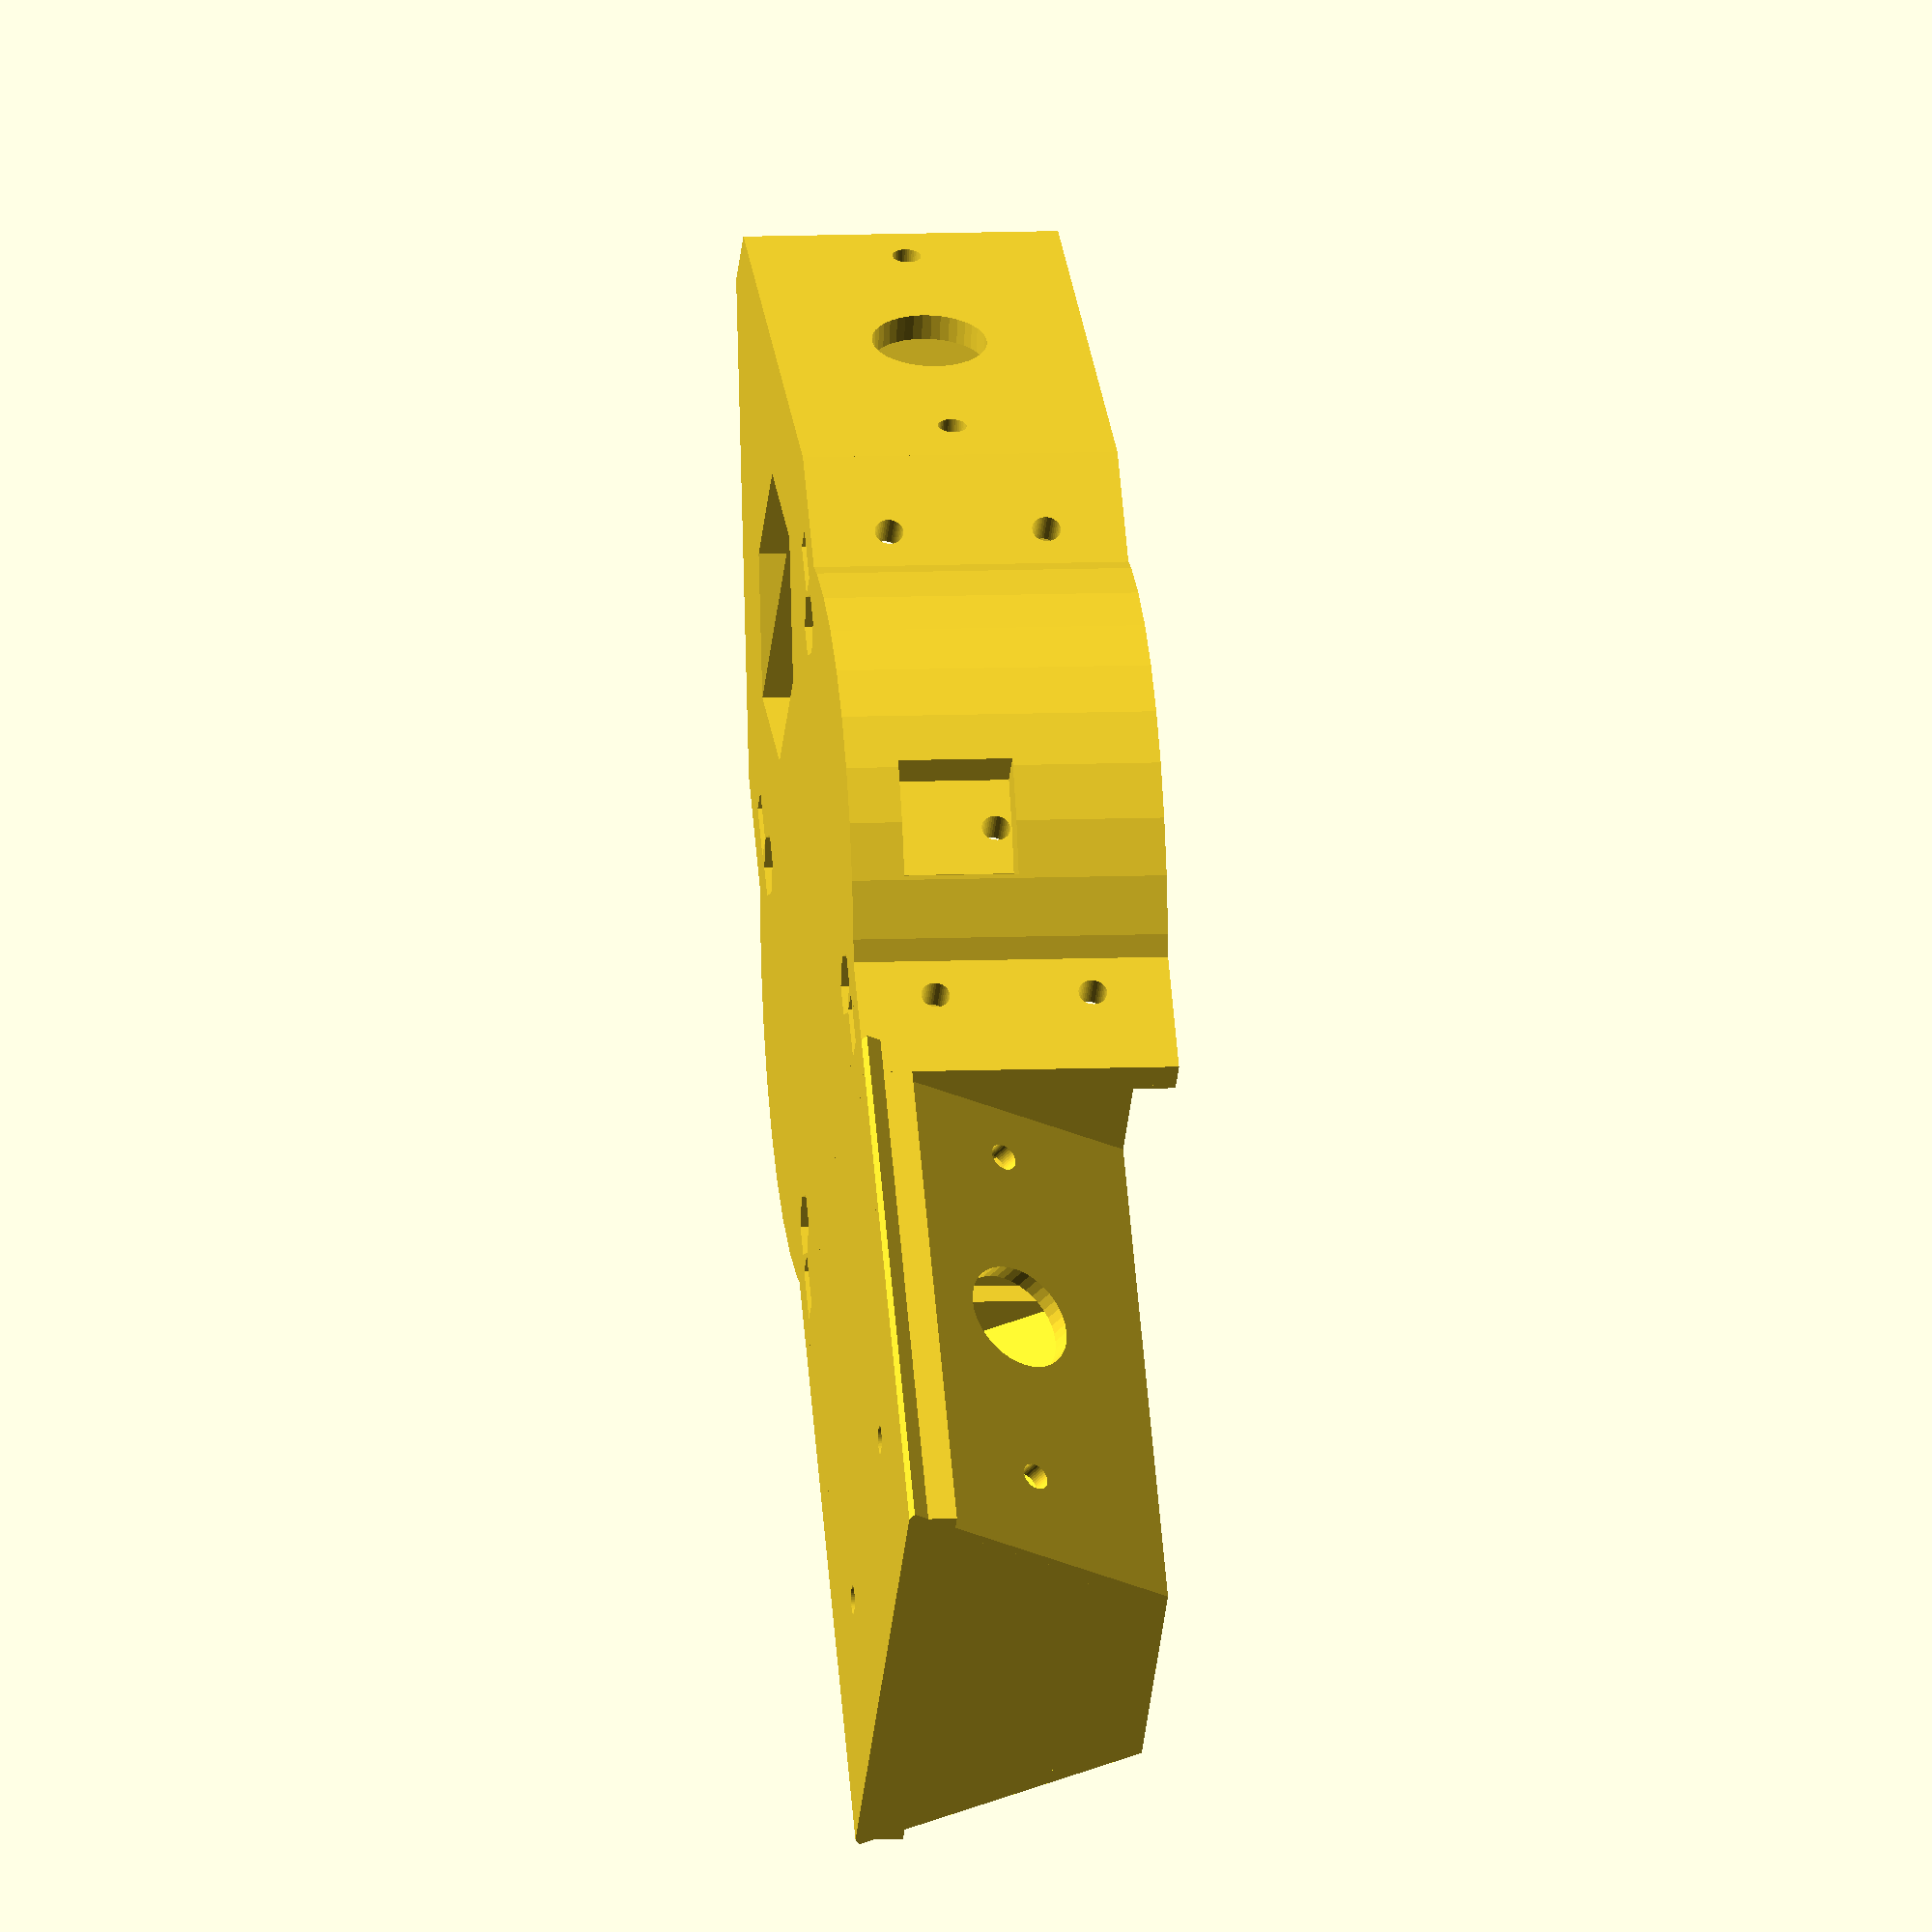
<openscad>
//TODO
//Higher feet
//Container for battery.

$fn=40;

inch=25.4;

bolts_radius=3/2;//M3
propeller_radius=9*inch/2;

thick=2;
body_thick=4;
body_bottom_thick=5;
body_width=60;
body_height=33;

angle_front=30;//angle between front arm and Left-Right axis
angle_tail=30;//angle between back arm and horizontal

//// Motor mounts
motor_radius=28/2;
jeu=2;
motor_mount_radius=motor_radius+jeu/2;
motor_mount_height=16; // dimension D
motor_3wires_diam=12;
motor_screw_radius=3/2; // M3 From http://www.hobbyking.com/hobbyking/store/__36408__Turnigy_Aerodrive_SK3_2830_1020kv_Brushless_Outrunner_Motor_EU_warehouse_.html
motor_screw_separation_small = 16; // Much more complicated than expected
motor_screw_separation_large = 19; // Much more complicated than expected
motor_hold_width=10;
motor_mount_outradius=motor_mount_radius+thick;

//// Electronics fixing
electronic_size=50;//DroFly: 50mmx50mm
electronic_entraxe=45;
electronic_space=1.4*electronic_size; //space for electronics

body_front_l=1.1*electronic_space/2; //front arms fix positioning
body_back_l=1.1*electronic_space/2; //back arms fix positioning
body_tot_l=body_front_l+body_back_l;

//// Arms and arms fixing.
frontarm_length=propeller_radius*1.6;
backarm_length=propeller_radius*1.3;
nw_front=3;// number of wallies for front arm
nw_back=2;

front_arm_fix_width=52;// width used to fix the front arms
back_arm_fix_width=front_arm_fix_width;

body_back_arm_fix_height=body_height*cos(angle_tail);

arm_fix_height=body_height;
arm_fix_entraxe=40;
back_entraxe=arm_fix_entraxe;
front_entraxe=arm_fix_entraxe;
body_2_backarm_l=back_entraxe*3/2;

// Front foot variables
foot_support_height = 30;
foot_height = 5;

front_foot_thickness = 15;
front_foot_support_width = 2*(motor_mount_radius + thick);
front_foot_width = 0.75*front_foot_support_width;
front_foot_D = 10;	// Distance between the supports

// Back foot variables
back_foot_thickness = 15;
back_foot_support_width = body_width/2;
back_foot_width = 1.2*back_foot_support_width;
back_foot_D_1 = 16;	// Distance between the supports
back_foot_D_2 = 7.1;	// Distance between the supports
back_foot_pos_1 = -2;	// Distance between the supports
back_foot_pos_2 = 18;	// Distance between the supports
back_foot_dx = -11;

// Leave space for ESCs in different arms
escspace_l=75;  //length
escspace_w=28;  //width
escspace_h=11;  //height
escspace_d_from_motor=40;//60; //distance between motor axis and motor-side of ESC
escspace_d_from_motor2=92; //one ESC has a different layout, with 3 wires on motor-side
//TODO: ESC space z-position is obtained experimentally here, arm_fix_height/2.3

//hole for usb cable
usb_h=12;
usb_w=12;
usb_offset=-11.3;
elec_h=-5;

//// Misc

serre_hole1=3;// serre-cable holes dimensions
serre_hole2=6;

// Generate STLs
//body
body();

//Back feet
//rotate([0, 90, 0]) back_feet();

//Back arms
//arm_rotated(backarm_length,back_arm_fix_width,nw_back,false);

//Front arms
//arm_rotated(frontarm_length,front_arm_fix_width,nw_front,true);

//Front feet
//rotate([0, 90, 0]) foot_front();

// Generate GIF of assembled drone.
//rotate([0, 0, $t*360]) translate([0, body_length*0.33, 0]) assembly();


//##############
//##### Assembly,
//assembly();
//sub-parts: 4*arm_rotated,body_back,body_front
// body:preassembly of body_back and body_front
module assembly(){
	//Front arms
	translate([0,body_front_l,0]){
	front_armAndFoot_positioned(isRight=1);// front-right arm
    front_armAndFoot_positioned(isRight=-1);	//front-left arm
    }
	//Back arms
	back_arm_positioned(isRight=1);
	back_arm_positioned(isRight=-1);

	translate([0,0,body_height/2])body();
	translate([0,body_back_l/4,-body_height/2])battery_big();

}

module front_armAndFoot_positioned(isRight){
	translate([isRight*(body_width/2-front_arm_fix_width*sin(angle_front)/2),front_arm_fix_width*cos(angle_front)/2,0])
	rotate([0,0,(1-isRight)*90+isRight*angle_front]){
		arm_rotated(frontarm_length,front_arm_fix_width,nw_front,true);
		translate([frontarm_length*0.5,0,0])foot_front();
		//%translate([1.15*frontarm_length/nw_front,0,0])ESC();
	}
}

module back_arm_positioned(isRight){
    translate([0,-body_back_l+thick-body_2_backarm_l/2,0]){
    translate([isRight*body_width/2,0,0])
	rotate([0,-angle_tail,90*(isRight-1)]){
		arm_rotated(backarm_length,back_arm_fix_width,nw_back,false);
		//%translate([1.0*backarm_length/nw_back,0,0])ESC();
	}
	translate([0,-back_arm_fix_width/4,0])rotate([0,0,90])back_feet();
	}
}

//##############
//#### Part: body
//body();

module body(){  //electronics
difference(){
union(){
	difference(){
			union(){
				translate([0,body_front_l/2,0])cube([body_width,body_front_l,body_height],center=true);
				translate([0,-body_back_l/2,0])cube([body_width,body_back_l,body_height],center=true);
				cylinder(h=body_height,r=electronic_space/2+body_thick
					,center=true);
				}
			translate([0,0,body_bottom_thick]){
				cylinder(h=body_height,r=electronic_space/2,center=true);
				cube([body_width-2*body_thick,2*body_tot_l,body_height],center=true);
			}
			for (i=[-1,1]) for(j=[-1,1]){// pour fixer l'électronique
				translate([i*electronic_entraxe/2,j*electronic_entraxe/2,-body_height/2]){
				    cylinder(h=3*body_bottom_thick,r=bolts_radius,center=true);
				    translate([0,0,body_bottom_thick/4])scale(1.1)m3nut();
				    }
			}
			for(i=[-1,1]){for(j=[-1,1]){// pour des serre-cables
			translate([i*(body_width/2-body_thick-serre_hole1/2),j*(electronic_space/2-3*thick),-body_height/2])cube([serre_hole1,serre_hole2,4*body_bottom_thick],center=true);

		    }}
			for (i=[-1,1]) for(j=[-1,1]) for (k=[-1,1]){// pour des vis
				translate([i*body_width/2,j*(electronic_space/2-3*thick),k*body_height/4])
				    rotate([0,90,0])cylinder(h=3*body_thick,r=bolts_radius,center=true);
			}
			// for usb cable
			translate([-body_width/2,usb_offset,elec_h])cube([body_width,usb_w,usb_h],center=true);	
	}
			//%DroFly();

// back arms fix
	translate([0,-body_back_l+body_thick-body_2_backarm_l/2,body_back_arm_fix_height/2-body_height/2])
					body_2_backarms(body_back_arm_fix_height);
					
	translate([0,body_front_l+front_arm_fix_width*cos(angle_front)/2,-body_height/2])body_2_frontarms();
	
}// end of union
    //hole for battery cable (optional?)
    translate([0,body_front_l,0])
    for(i=[0,1]){
        mirror([0,i,0])mirror([0,0,1])
        translate([0,front_arm_fix_width/8,0])trapeze              (body_width/2,body_width/4,front_arm_fix_width/4,body_height);
    }
}// end of difference
}// end of body() module 

module body_2_frontarms(){// body to front_arms junction
	difference(){
		trapeze(body_width,body_width-front_arm_fix_width*sin(angle_front)*2,front_arm_fix_width*cos(angle_front),body_height);

		translate([0,-thick,body_bottom_thick])trapeze(body_width-thick*2,body_width-front_arm_fix_width*sin(angle_front)*2-thick*2,front_arm_fix_width*cos(angle_front),body_height
);
		for(side=[-1,1]){
		translate([side*(body_width/2-front_arm_fix_width*sin(angle_front)/2-thick*0.8+0/2/cos(angle_front)),0,body_height/2])
		rotate([0,90,side*angle_front]){
			for(i=[-1,1]){
				translate([0,i*front_entraxe/2,0])
					cylinder(h=2*thick,r=bolts_radius,center=true);
			}
			cylinder(h=2*thick,r=motor_3wires_diam/2,center=true);
		}
		}
	}
}
//body_2_frontarms();

module body_2_backarms_fix(body_height){
translate([-body_height*tan(angle_tail)/2,0,0]){
rotate([0,-angle_tail,0])
	difference(){
		cube([thick,body_2_backarm_l,body_height/cos(angle_tail)],center=true);
		for(i=[-1,1]){
			translate([0,i*back_entraxe/2,0])
			rotate([0,90,0])
				cylinder(h=2*thick,r=bolts_radius,center=true);
		}
		rotate([0,90,0])
			cylinder(h=2*thick,r=motor_3wires_diam/2,center=true);
		}
}
}

module body_2_backarms(body_height){
difference(){
	union(){
	translate([body_width/2,0,0])
	body_2_backarms_fix(body_height);
	translate([-body_width/2,0,0])rotate([0,0,180])body_2_backarms_fix(body_height);

	//This is the bottom plate
	translate([0,0,-body_height/2+body_bottom_thick/2])cube([body_width,body_2_backarm_l,body_bottom_thick],center=true);

	//This is the front rectangles
	translate([0,body_2_backarm_l/2-body_thick/2,0])
	difference(){
			cube([body_width,body_thick,body_height],center=true);
		translate([0,0,-body_bottom_thick/2])
			cube([body_width-body_height*tan(angle_tail)*2,body_thick*2,body_height+body_bottom_thick*2],center=true);
	}

	//This is the back trapezuuus
		translate([0,-body_2_backarm_l/2+body_thick])rotate([90,0,0])trapeze(body_width,body_width-body_height*tan(angle_tail)*2,body_height,body_thick);     

	// This is the reinforcements
	difference(){
		translate([0,back_entraxe*1/4+body_thick])rotate([90,0,0])trapeze(body_width,body_width-body_height*tan(angle_tail)*2,body_height,body_thick);
		translate([0,back_entraxe*1/4+body_thick/2,-body_bottom_thick/2])cube([body_width-body_height*tan(angle_tail)*2,body_thick*2,body_height+body_bottom_thick*2],center=true);
	}
	}//End of union

	//Cleaning small edges
	translate([0,0,-body_height/2-body_bottom_thick/2])cube([body_width*1.1,body_2_backarm_l*1.1,body_bottom_thick],center=true);

	translate([0,0,body_height/2+thick/2])cube([body_width*1.1,body_2_backarm_l*1.1,thick],center=true);
	
    for (i=[-1,1]){
        translate([i*back_foot_support_width/2,-back_entraxe/4,-body_height/2])
        cylinder(h=3*body_bottom_thick,r=bolts_radius,center=true);
    }
    }// End of cleaning difference
}

//##############
//#### Part: arm (arm_rotated better positioned)
//#Sub modules: motor_mount, arm_wally, arm_fix
module motor_mount(){
	%translate([0,0,45+0*motor_mount_height*2])cylinder(h=10,r=propeller_radius);
	difference(){
		cylinder(h=motor_mount_height,r=motor_mount_outradius);
		translate([0,0,-thick])
			cylinder(h=motor_mount_height+2*thick,r=motor_mount_radius);
		translate([motor_radius,-motor_3wires_diam/2,thick])
			cube([motor_radius,motor_3wires_diam,motor_mount_height]);
	}
	difference() {
		union() {
		translate([0, 0, thick/2]) {
			rotate([0,0,45]) cube([motor_radius*2+thick*2,motor_hold_width,thick],center = true);
			rotate([0,0,-45]) cube([motor_radius*2+thick*2,motor_hold_width,thick],center = true);
		}
		
		}
		

		for (i=[-1,1]){
			translate([i*motor_screw_separation_small/2*cos(45),-i*motor_screw_separation_small/2*sin(45) , -motor_mount_height/2 ])
				cylinder(h=motor_mount_height, r=motor_screw_radius);
		}


		for (i=[-1,1]){
			translate([i*motor_screw_separation_large/2*cos(45),i*motor_screw_separation_large/2*sin(45) , -motor_mount_height/2 ])
				cylinder(h=motor_mount_height, r=motor_screw_radius);
		}

		translate([0,0, - motor_mount_height/2])
			cylinder(h=motor_mount_height, r=3.5+0.25);
	}
}

//motor_mount();

module arm_wally(height,width,thickness){
	translate([0,0,height/2])
	difference(){
		cube([thickness,width,height],center=true);
		rotate([0,90,0])
			cylinder(h=3*thickness,r=motor_3wires_diam/2,center=true);
	}
}

module arm_fix(height,width,thickness){
	difference(){
		arm_wally(height,width,thickness);
		translate([0,0,height/2])rotate([0,90,0])
		union(){
			translate([0,-arm_fix_entraxe/2,0])
				cylinder(h=3*thickness,r=bolts_radius,center=true);
			translate([0,arm_fix_entraxe/2,0])
				cylinder(h=3*thickness,r=bolts_radius,center=true);
		}
	}
}

//arm(arm_length,60,3);

module arm(arm_length,arm_fix_width,n_wallies,isFootfixed){
arm_angle_h=atan((arm_fix_width-2*motor_mount_outradius)/(2*arm_length));
arm_angle_v=atan((arm_fix_height-motor_mount_height)/arm_length);
	//motor mount
	motor_mount();

	//side walls
	for (i=[-1,1]){
	translate([0,i*motor_mount_radius+(i-1)/2*thick,0]) 
	rotate([0,0,i*arm_angle_h]) 
	rotate([0,-90,-90])
	demitrapeze(motor_mount_height,arm_fix_height,arm_length,thick);
    }
    
	//wallies
	incr=arm_length/(n_wallies+1);
	for ( i=[1:1:n_wallies] ){
		translate([i*incr,0,0])
			arm_wally(motor_mount_height+i*incr*sin(arm_angle_v),2*(motor_mount_outradius+i*incr*sin(arm_angle_h)),thick);
	}

	//floor
	translate([arm_length/2+motor_mount_radius/2,0,0])
	rotate([0,0,-90])
	trapeze(0.5*motor_mount_outradius,0.3*arm_fix_width,arm_length-motor_mount_radius,thick);

	//fixation vers body
	translate([arm_length,0,0])
	arm_fix(arm_fix_height,arm_fix_width,2*thick);
	
	//fixation vers foot
    if(isFootfixed){
	translate([(arm_length)*(1-1/n_wallies)/2,0,0])rotate([0,0,90])
	difference(){
	    trapeze(1.25*(arm_fix_width+motor_radius)/2,1.15*(arm_fix_width+motor_radius)/2,arm_length/2/n_wallies,thick);
        for (i=[-1,1]){
            translate([i*front_foot_support_width/4,0,0])
            cylinder(h=3*thick,r=bolts_radius,center=true);
        }	    
    }
    }
}



module arm_rotated(arm_length,arm_fix_width,n_wallies,isFootfixed){
    rotate([0,0,180])translate([-arm_length-thick,0,0])
    difference(){
        arm(arm_length,arm_fix_width,n_wallies,isFootfixed);
        translate([escspace_d_from_motor+escspace_l/2,0,arm_fix_height/2.6]){
            cube([escspace_l,escspace_w,escspace_h],center=true);
            %ESC();
            //space needed: 75x28x9 (9+2, assuming that bridging may induce 2mm error), the capacitor has a 12.5 diameter
            }
            
    }    
}
//assembly();
//arm_rotated(200,front_arm_fix_width,3);


//##############
//#### Part: feet
//#Sub modules: foot_support

module foot_support(height,width,distance)
{
	dummyAlpha=atan((pow(height,2)-pow(thick,2))/(height*distance - sqrt(pow(distance,2)+pow(height,2)-pow(thick,2))));

	dummyLength = height/sin(dummyAlpha) + thick/tan(dummyAlpha);
	dummyDelta = thick*cos(dummyAlpha);
	translate([0,0,-dummyDelta])rotate([dummyAlpha,0,0])cube([width,dummyLength,thick]);
}

module foot_front()
{
	dummyDiskDistance = front_foot_width - front_foot_thickness;
	dummyLegDistance = (front_foot_support_width - front_foot_D+1.5)/2;
	difference(){
		union(){
		   translate([0,0,-foot_support_height-foot_height-thick])
			{
				// Junction
				translate([-front_foot_thickness/2,-front_foot_support_width/2,foot_height + foot_support_height])cube([front_foot_thickness,front_foot_support_width,thick]);

				// Legs
			
				translate([-front_foot_thickness/2,front_foot_D/2,foot_height])foot_support(foot_support_height,front_foot_thickness,dummyLegDistance);
				rotate([0,0,180])translate([-front_foot_thickness/2,front_foot_D/2,foot_height])foot_support(foot_support_height,front_foot_thickness,dummyLegDistance);
				
				// Foot
				hull()
				{
					translate([0,dummyDiskDistance/2,0])cylinder(h=foot_height,r=front_foot_thickness/2);
					translate([0,-dummyDiskDistance/2,0])cylinder(h=foot_height,r=front_foot_thickness/2);
				}
			}
		}
		union(){
			translate([0,-front_foot_support_width/4,0])cylinder(h=3*thick,r=bolts_radius,center=true);
			translate([0,front_foot_support_width/4,0])cylinder(h=3*thick,r=bolts_radius,center=true);
		}
	}
}

module foot_back()
{
	dummyDiskDistance = back_foot_width - back_foot_thickness;
	difference(){
		union(){
		      translate([0,0,-foot_support_height-foot_height-thick])
			{
				// Junction
				translate([-back_foot_thickness/2,-back_foot_support_width/2,foot_height + foot_support_height])cube([back_foot_thickness,back_foot_support_width,thick]);
				
				// Legs
				translate([-back_foot_thickness/2,back_foot_pos_1,foot_height])foot_support(foot_support_height,back_foot_thickness,back_foot_D_1);
				translate([-back_foot_thickness/2,-back_foot_pos_2,foot_height])foot_support(foot_support_height,back_foot_thickness,back_foot_D_2);
				
				// Foot
				hull()
				{
					translate([0,dummyDiskDistance/2+back_foot_dx,0])cylinder(h=foot_height,r=back_foot_thickness/2);
					translate([0,-dummyDiskDistance/2+back_foot_dx,0])cylinder(h=foot_height,r=back_foot_thickness/2);
				}
			}
		}
		union(){
			cylinder(h=3*thick,r=bolts_radius,center=true);
		}
	}
}

module back_feet(){
	rotate([0,0,180])
	    translate([0,-back_foot_support_width/2,0])foot_back();
	translate([0,-back_foot_support_width/2,0])foot_back();
}


//foot_front();
//back_feet();

//#################
//#### Additional parts
module ESC(){
color("red"){
translate([0,0,0*7/2])cube([59,26,7],center=true);//measured on 17-02-2014
translate([22,0,0*7/2])rotate([90,0,0])cylinder(h=22,r=12.5/2,center=true);
//space needed: 75x28x9 (9+2, assuming that bridging may induce 2mm error), the capacitor has a 12.5 diameter
}
}
//ESC();
module battery_big(){
color("lightblue")
cube([49,150,26],center=true);
}

module battery_small(){
color("grey")
cube([44,134,17],center=true);
}
//battery_small();

module DroFly(){
color("yellow")
cube([50,50,25],center=true);
}
//DroFly();

//#################
//#### Handy tools

module demitrapeze(base,top,height,thick){
	linear_extrude(height=thick)
		polygon(points=[[0,0],[base,0],[top,height],[0,height]],paths=[ [0,1,2,3] ]);
}

module trapeze(base,top,height,thick){
     linear_extrude(height=thick)
     polygon(points=[[base/2,-height/2],[-base/2,-height/2],[-top/2,height/2],[top/2,height/2]],paths=[ [0,1,2,3] ]);
}

aaa=3.17;
module m3nut(){
	union(){
		cube([5.5,aaa,body_bottom_thick/2],center=true);
		rotate([0,0,60])cube([5.5,aaa,body_bottom_thick/2],center=true);
		rotate([0,0,-60])cube([5.5,aaa,body_bottom_thick/2],center=true);
    }
}
//scale(100)m3nut();

</openscad>
<views>
elev=352.0 azim=41.7 roll=262.8 proj=o view=wireframe
</views>
